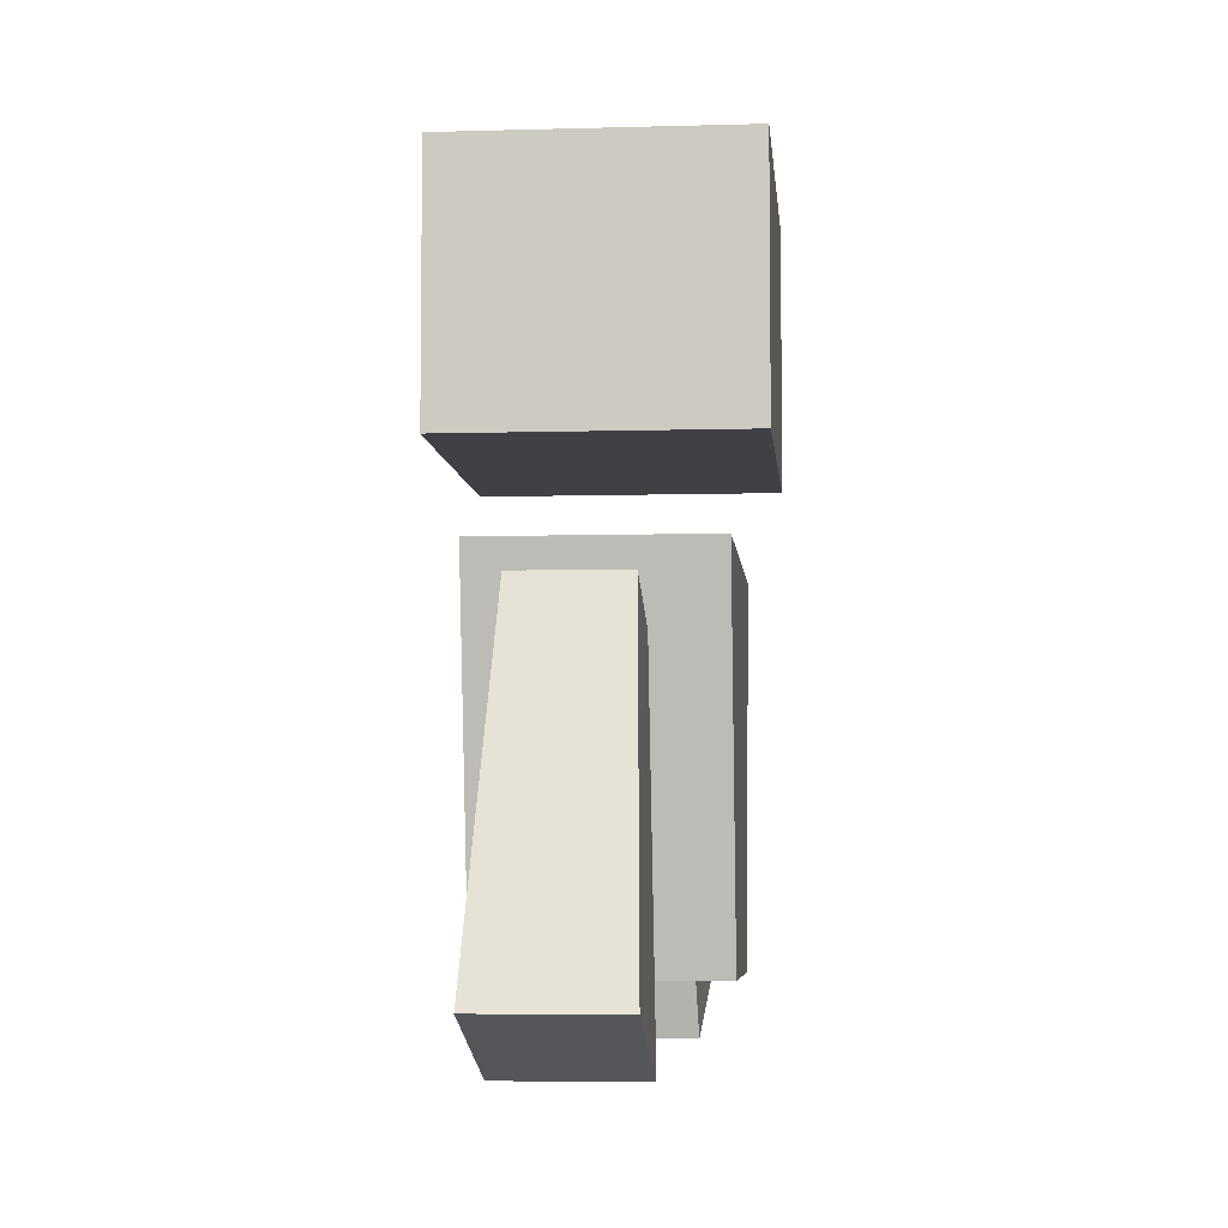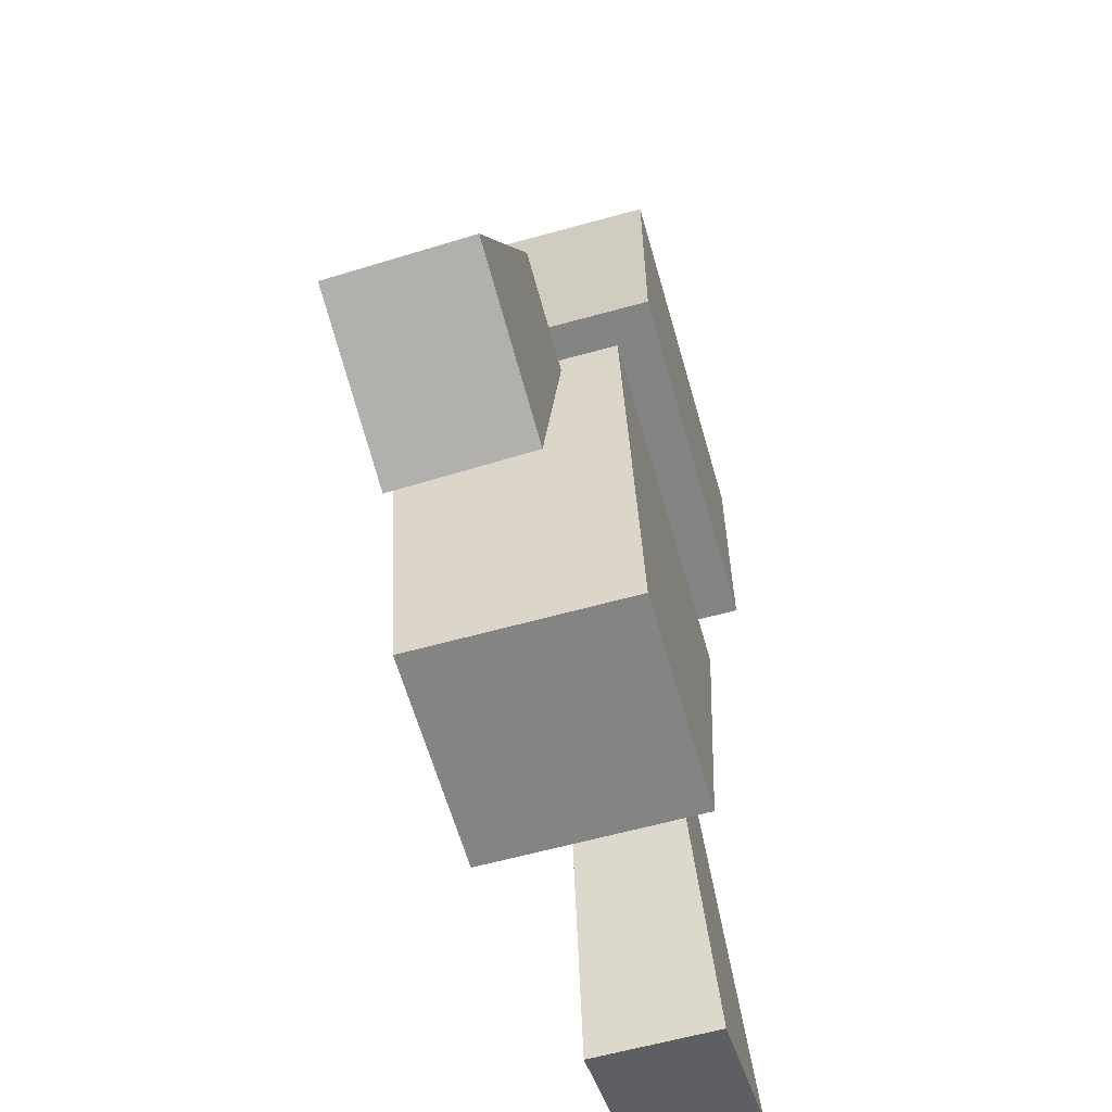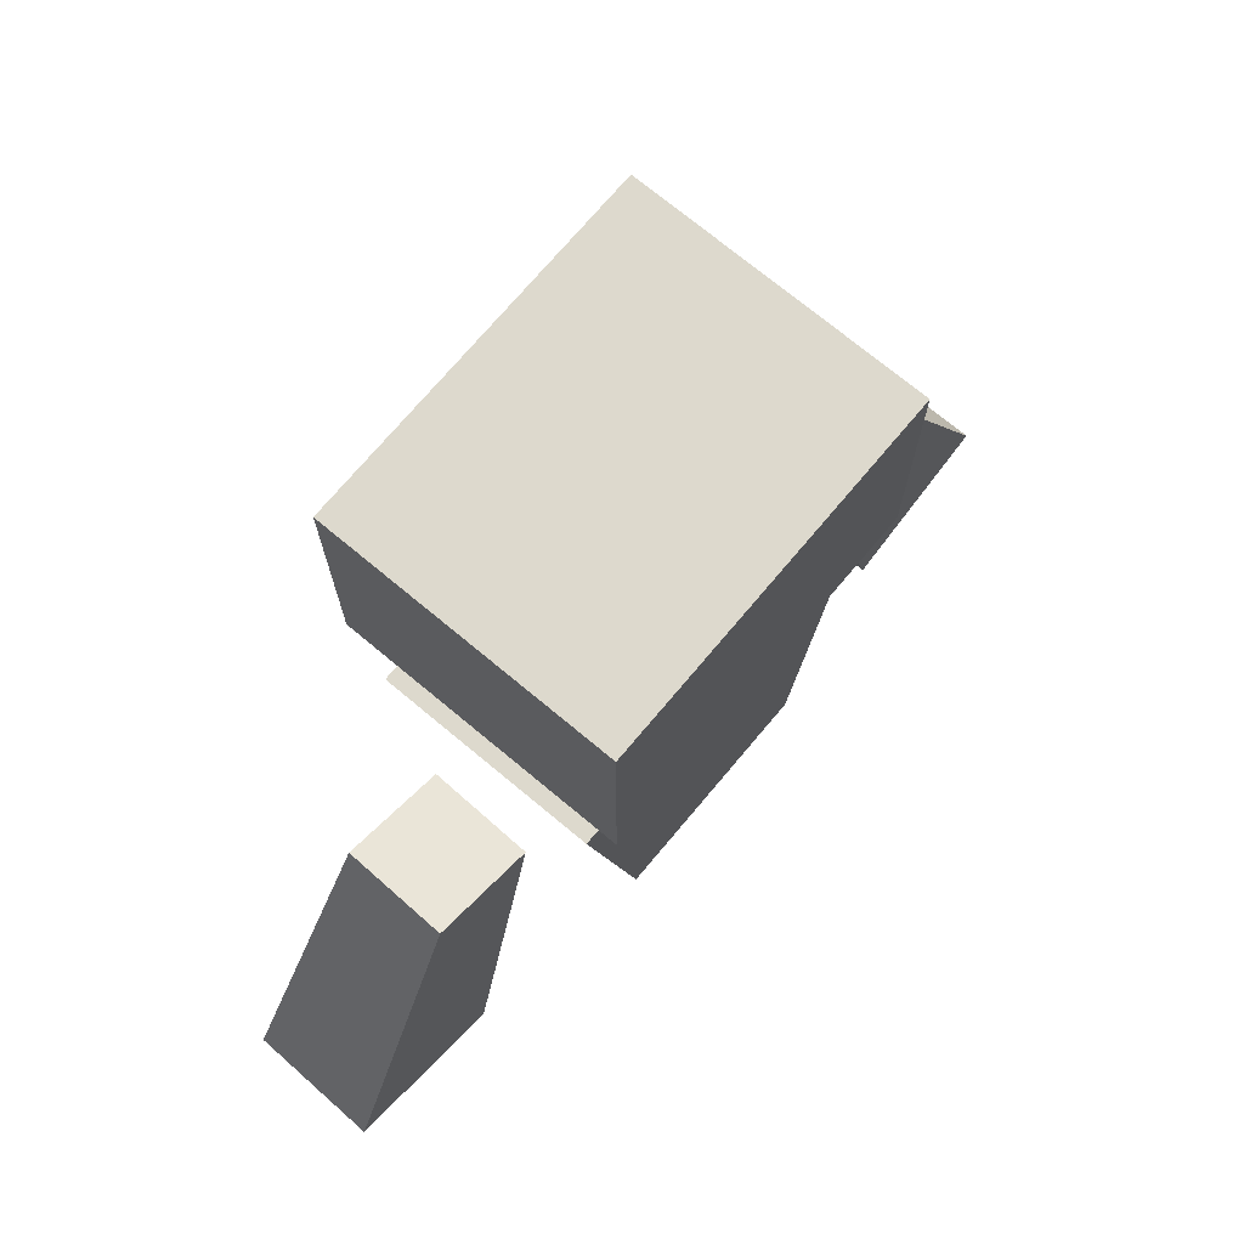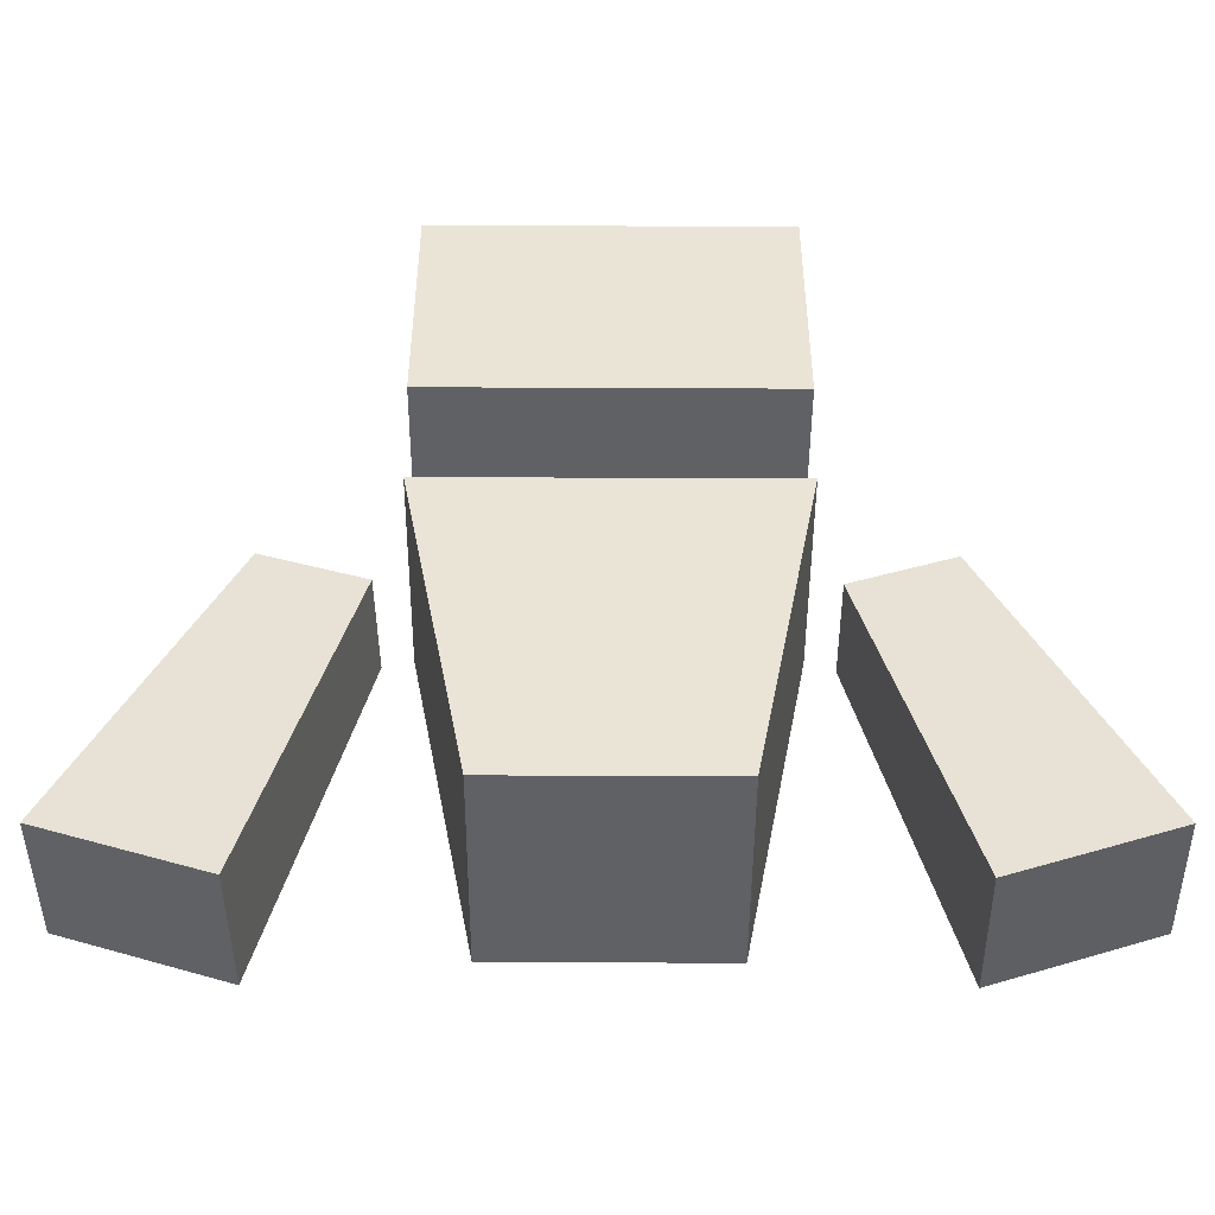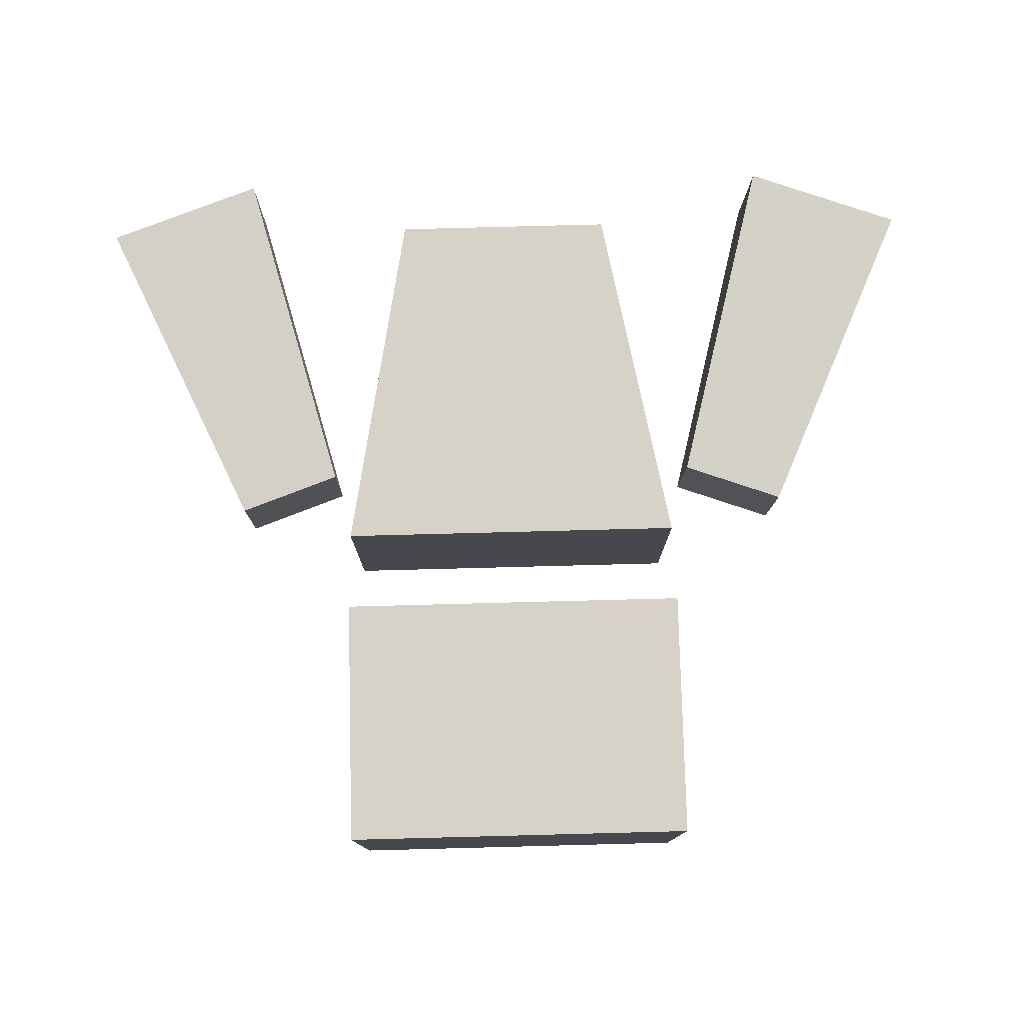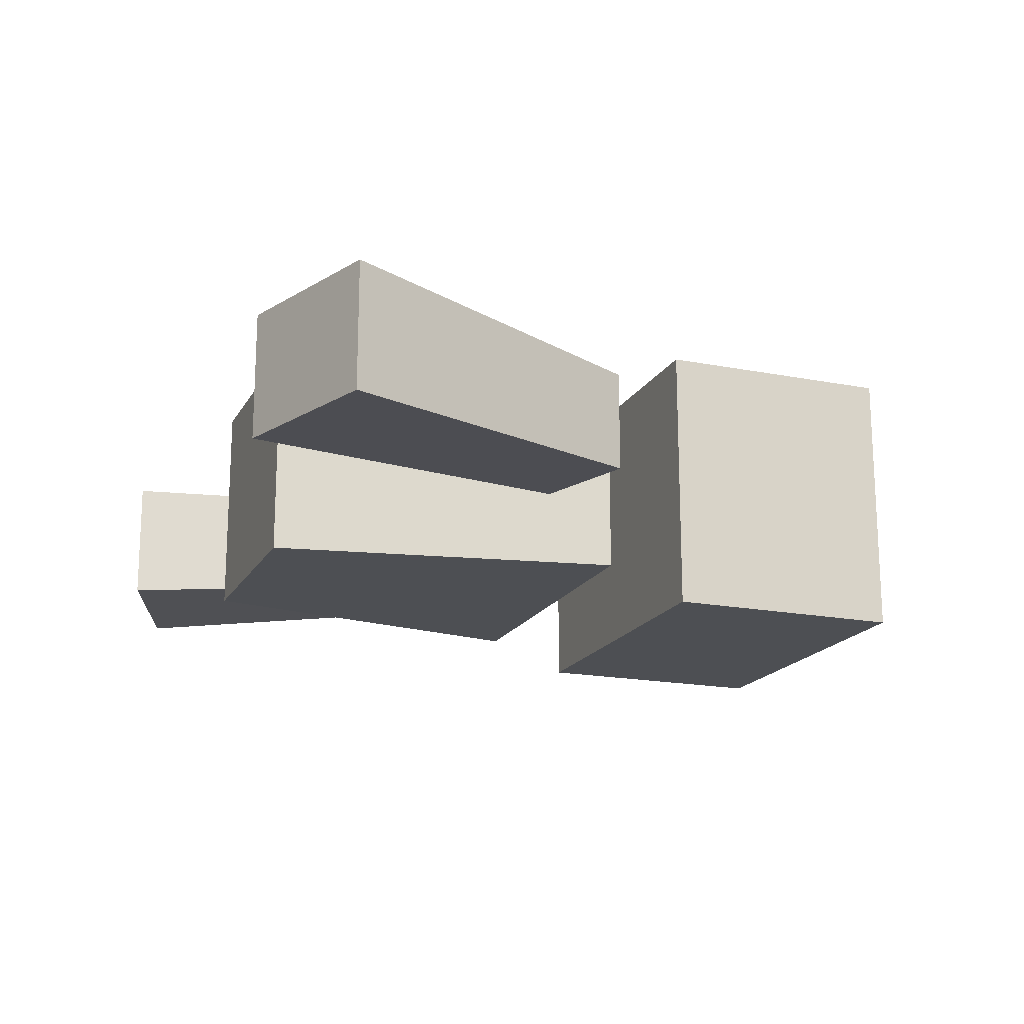
<metadata>
{"format":"obj","ext":"obj","renderer":"f3d","projection":"perspective","resolution":1024,"background":"white","views":[{"elev":-5.8,"azim":95.0,"up":"+Y"},{"elev":-61.3,"azim":-74.2,"up":"+Y"},{"elev":72.0,"azim":-50.1,"up":"+Y"},{"elev":-47.7,"azim":-0.3,"up":"+Y"},{"elev":78.2,"azim":178.5,"up":"+Z"},{"elev":-17.9,"azim":69.1,"up":"+Z"}]}
</metadata>
<code>
o Cube.001
v -1 4.48 -0.796
v -1 3.078 -0.796
v 1 4.48 -0.796
v 1 3.078 -0.796
v -1 4.48 0.796
v -1 3.078 0.796
v 1 4.48 0.796
v 1 3.078 0.796
f 1 5 7 3
f 4 3 7 8
f 8 7 5 6
f 6 2 4 8
f 2 1 3 4
f 6 5 1 2
o Cube.002
v -1 2.605 -0.6145
v -0.6305 0.6049 -0.6145
v 1 2.605 -0.6145
v -1 2.605 0.6145
v -0.6305 0.6049 0.6145
v 1 2.605 0.6145
v 0.6305 0.6049 0.6145
v 0.6305 0.6049 -0.6145
f 13 12 9 10
f 10 9 11 16
f 9 12 14 11
f 15 14 12 13
f 16 11 14 15
f 13 10 16 15
o Cube.003
v 2.524 0.5379 -0.3218
v 1.629 0.2188 -0.3218
v 1.695 2.366 -0.2494
v 2.524 0.5379 0.4016
v 1.629 0.2188 0.4016
v 1.695 2.366 0.3292
v 1.116 2.159 0.3292
v 1.116 2.159 -0.2494
f 18 21 20 17
f 17 19 24 18
f 20 22 19 17
f 21 23 22 20
f 23 24 19 22
f 18 24 23 21
o Cube.004
v -2.547 0.5379 0.3801
v -1.652 0.2188 0.4045
v -1.717 2.366 0.3304
v -2.528 0.5379 -0.343
v -1.633 0.2188 -0.3186
v -1.701 2.366 -0.2481
v -1.121 2.159 -0.2322
v -1.137 2.159 0.3462
f 26 29 28 25
f 25 27 32 26
f 28 30 27 25
f 29 31 30 28
f 31 32 27 30
f 26 32 31 29

</code>
